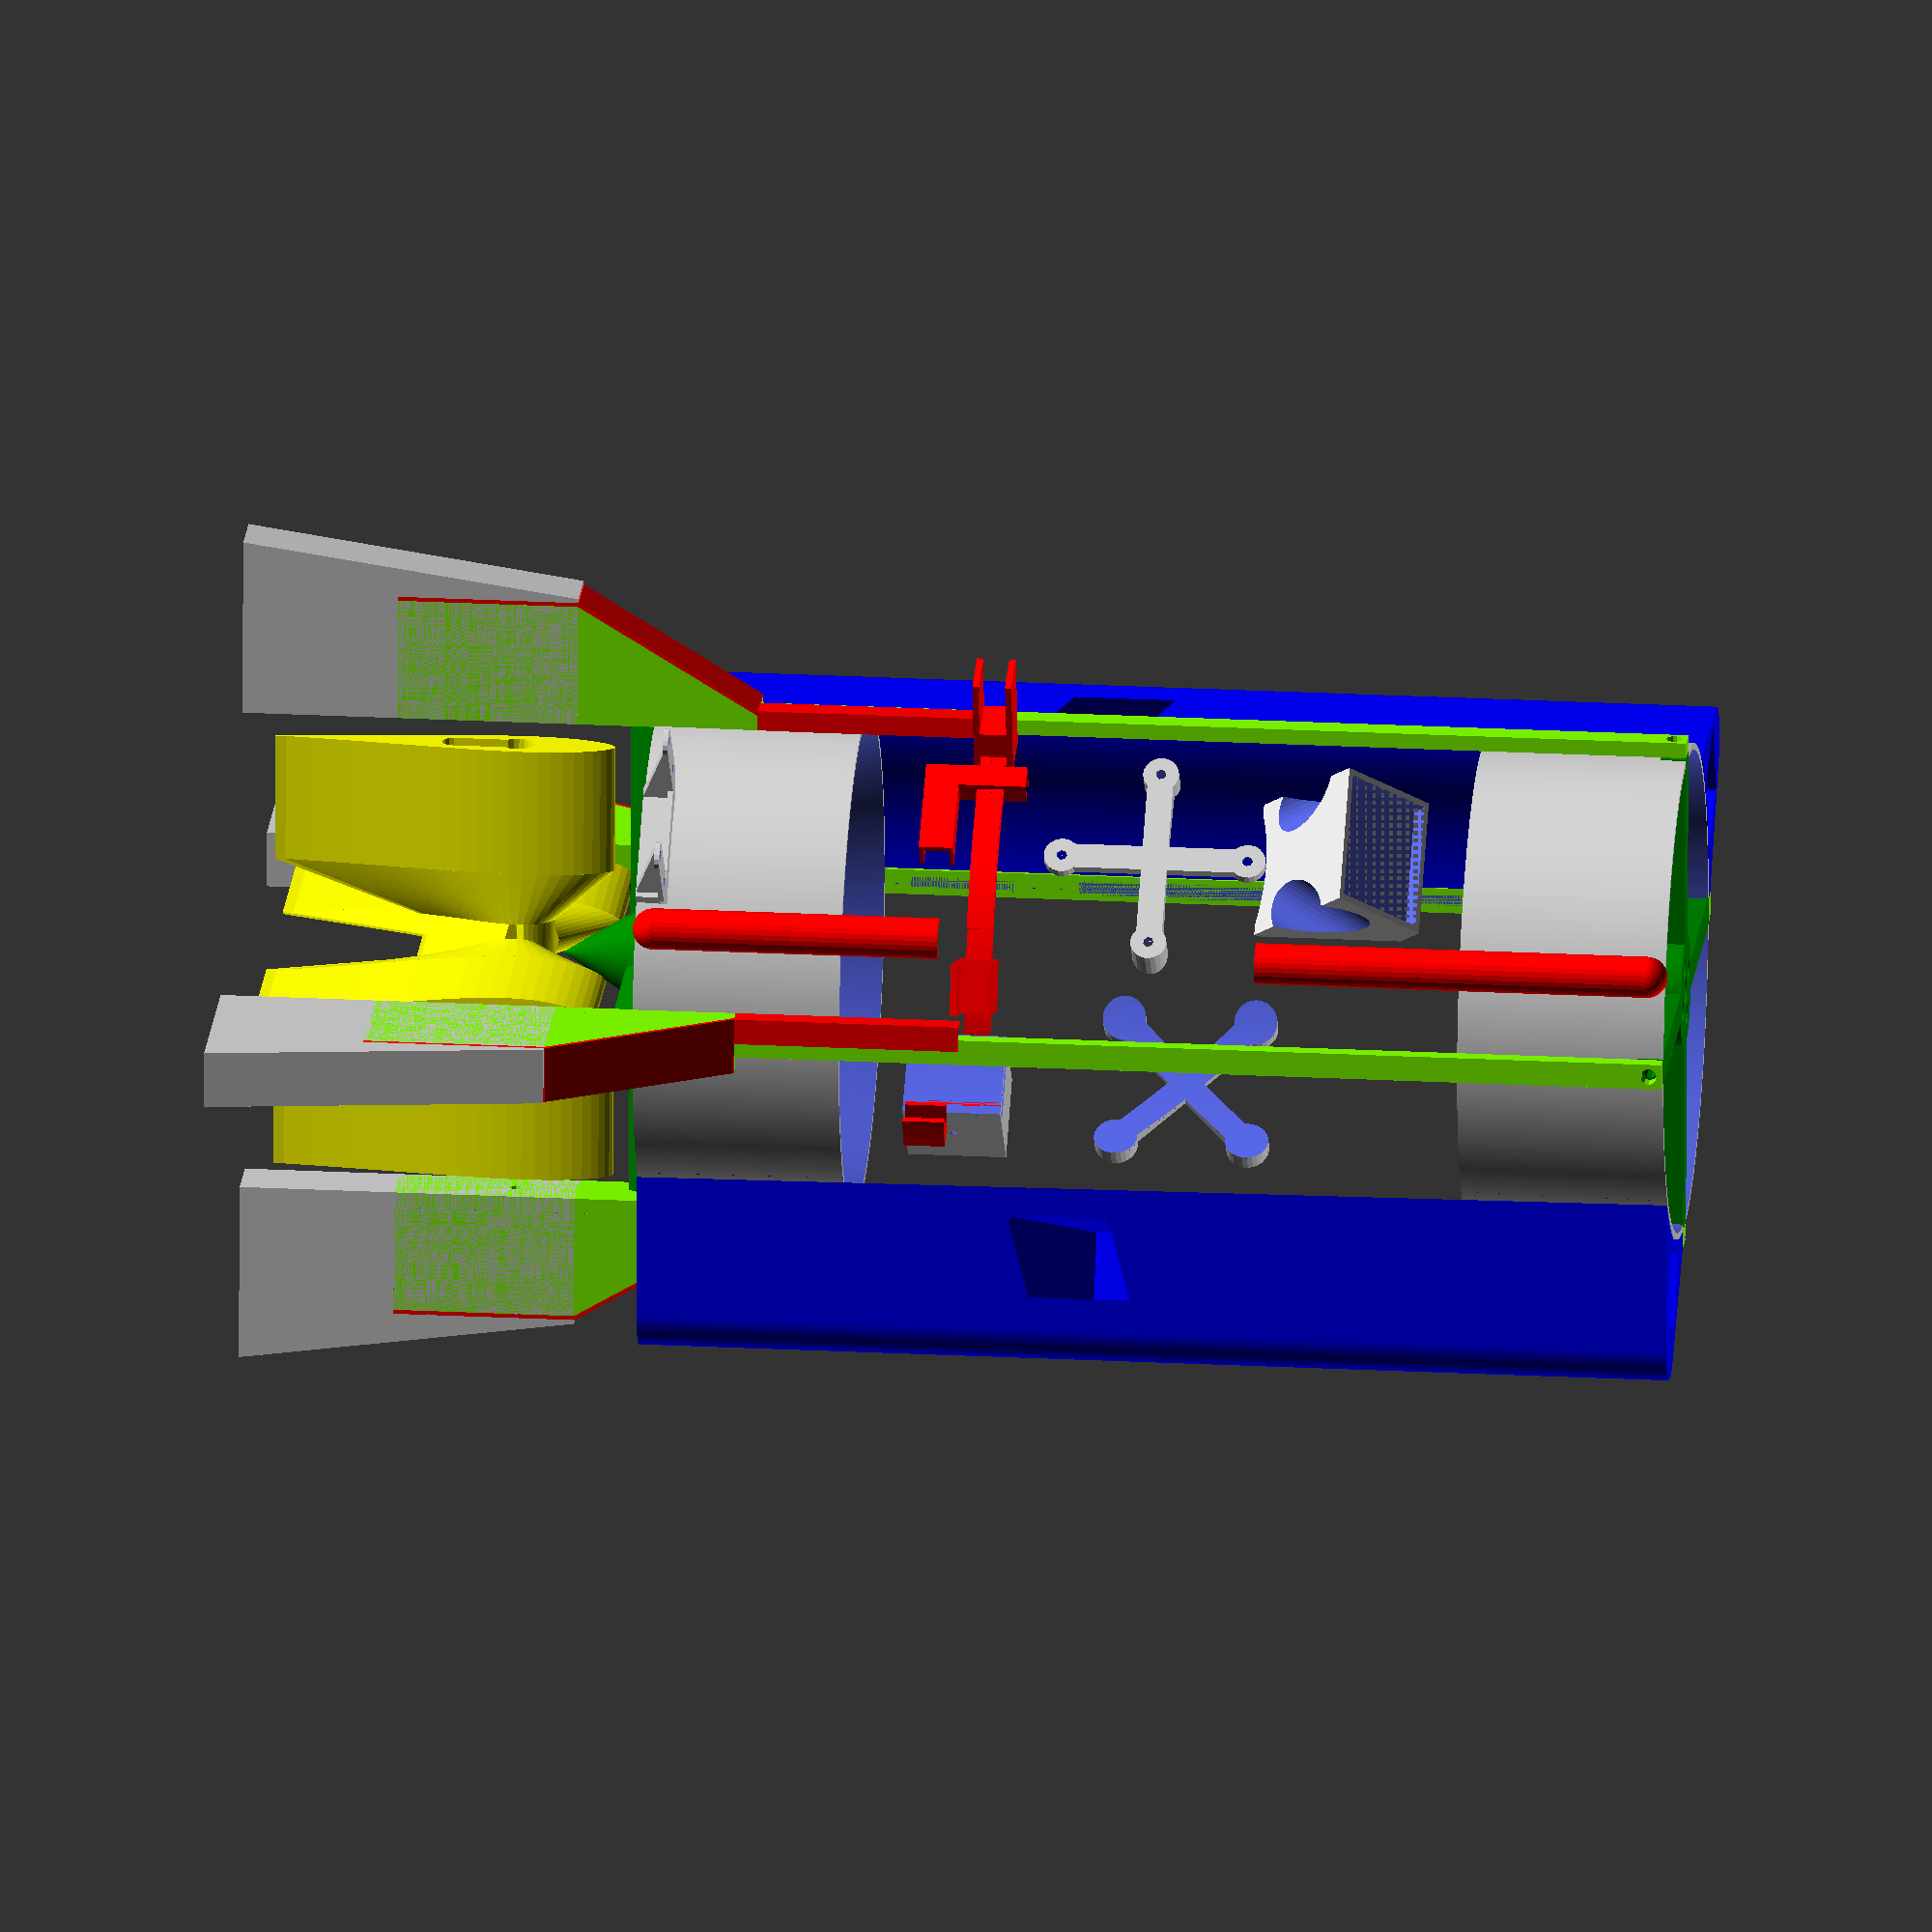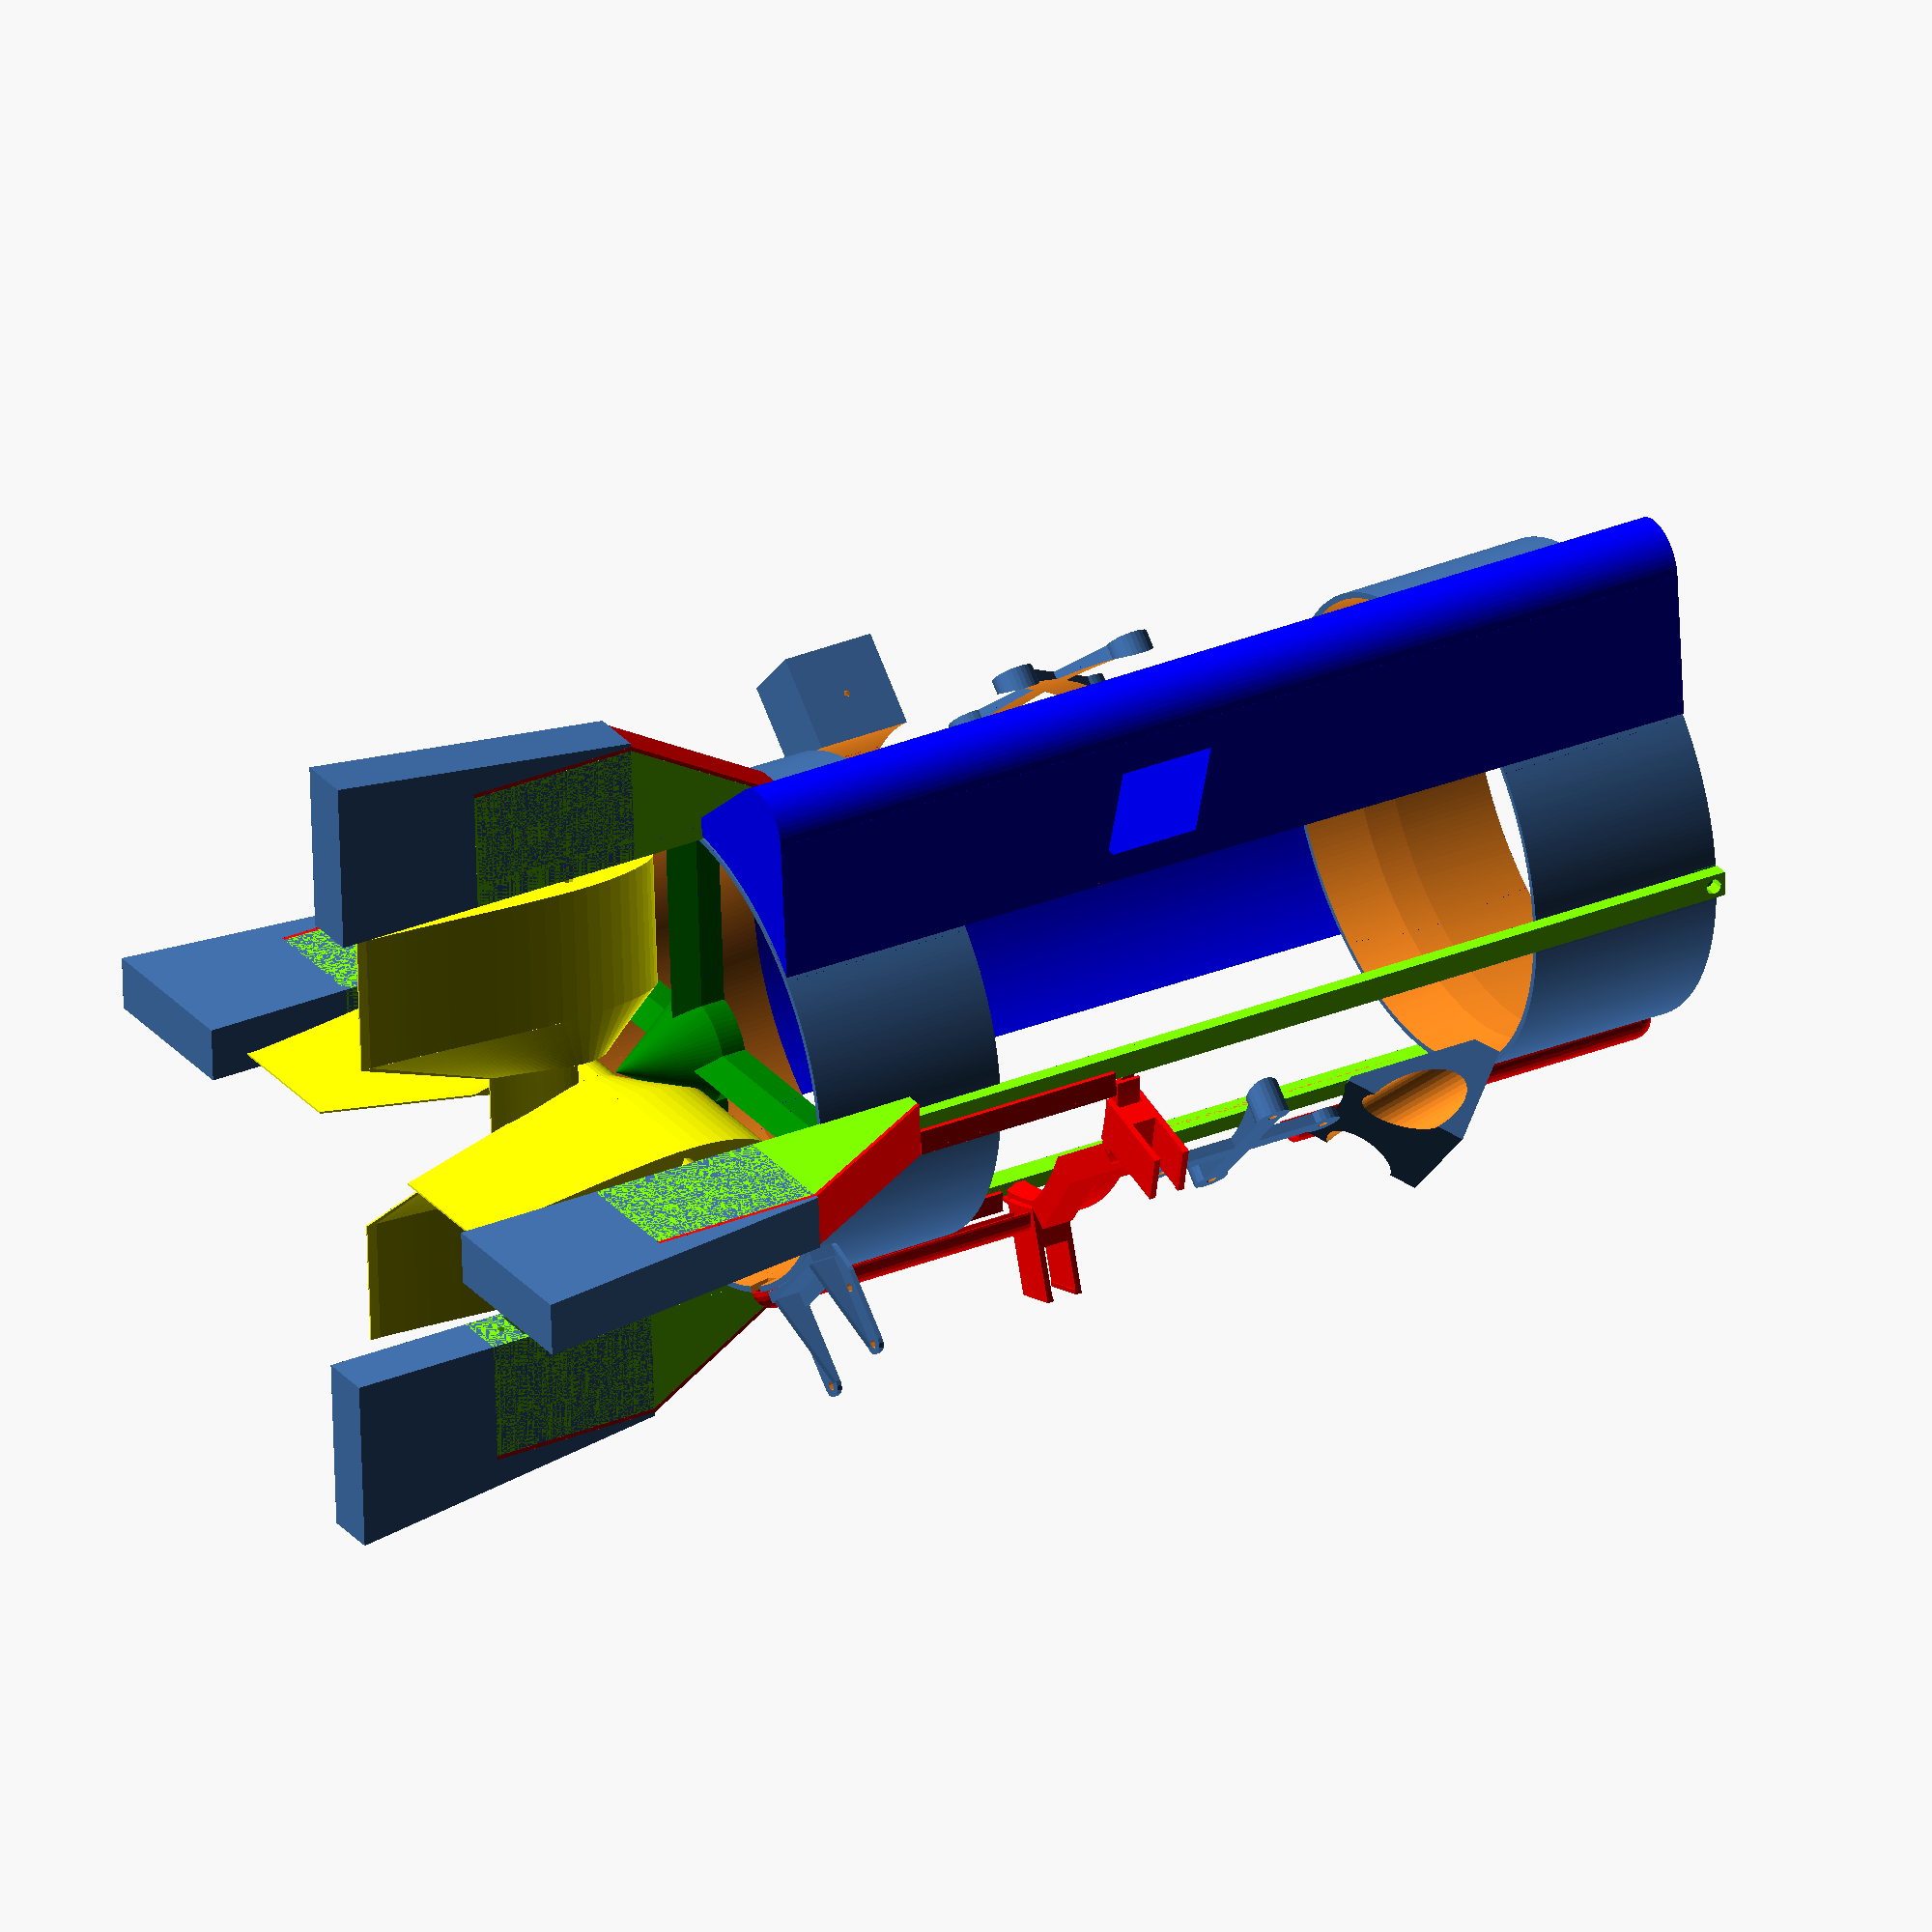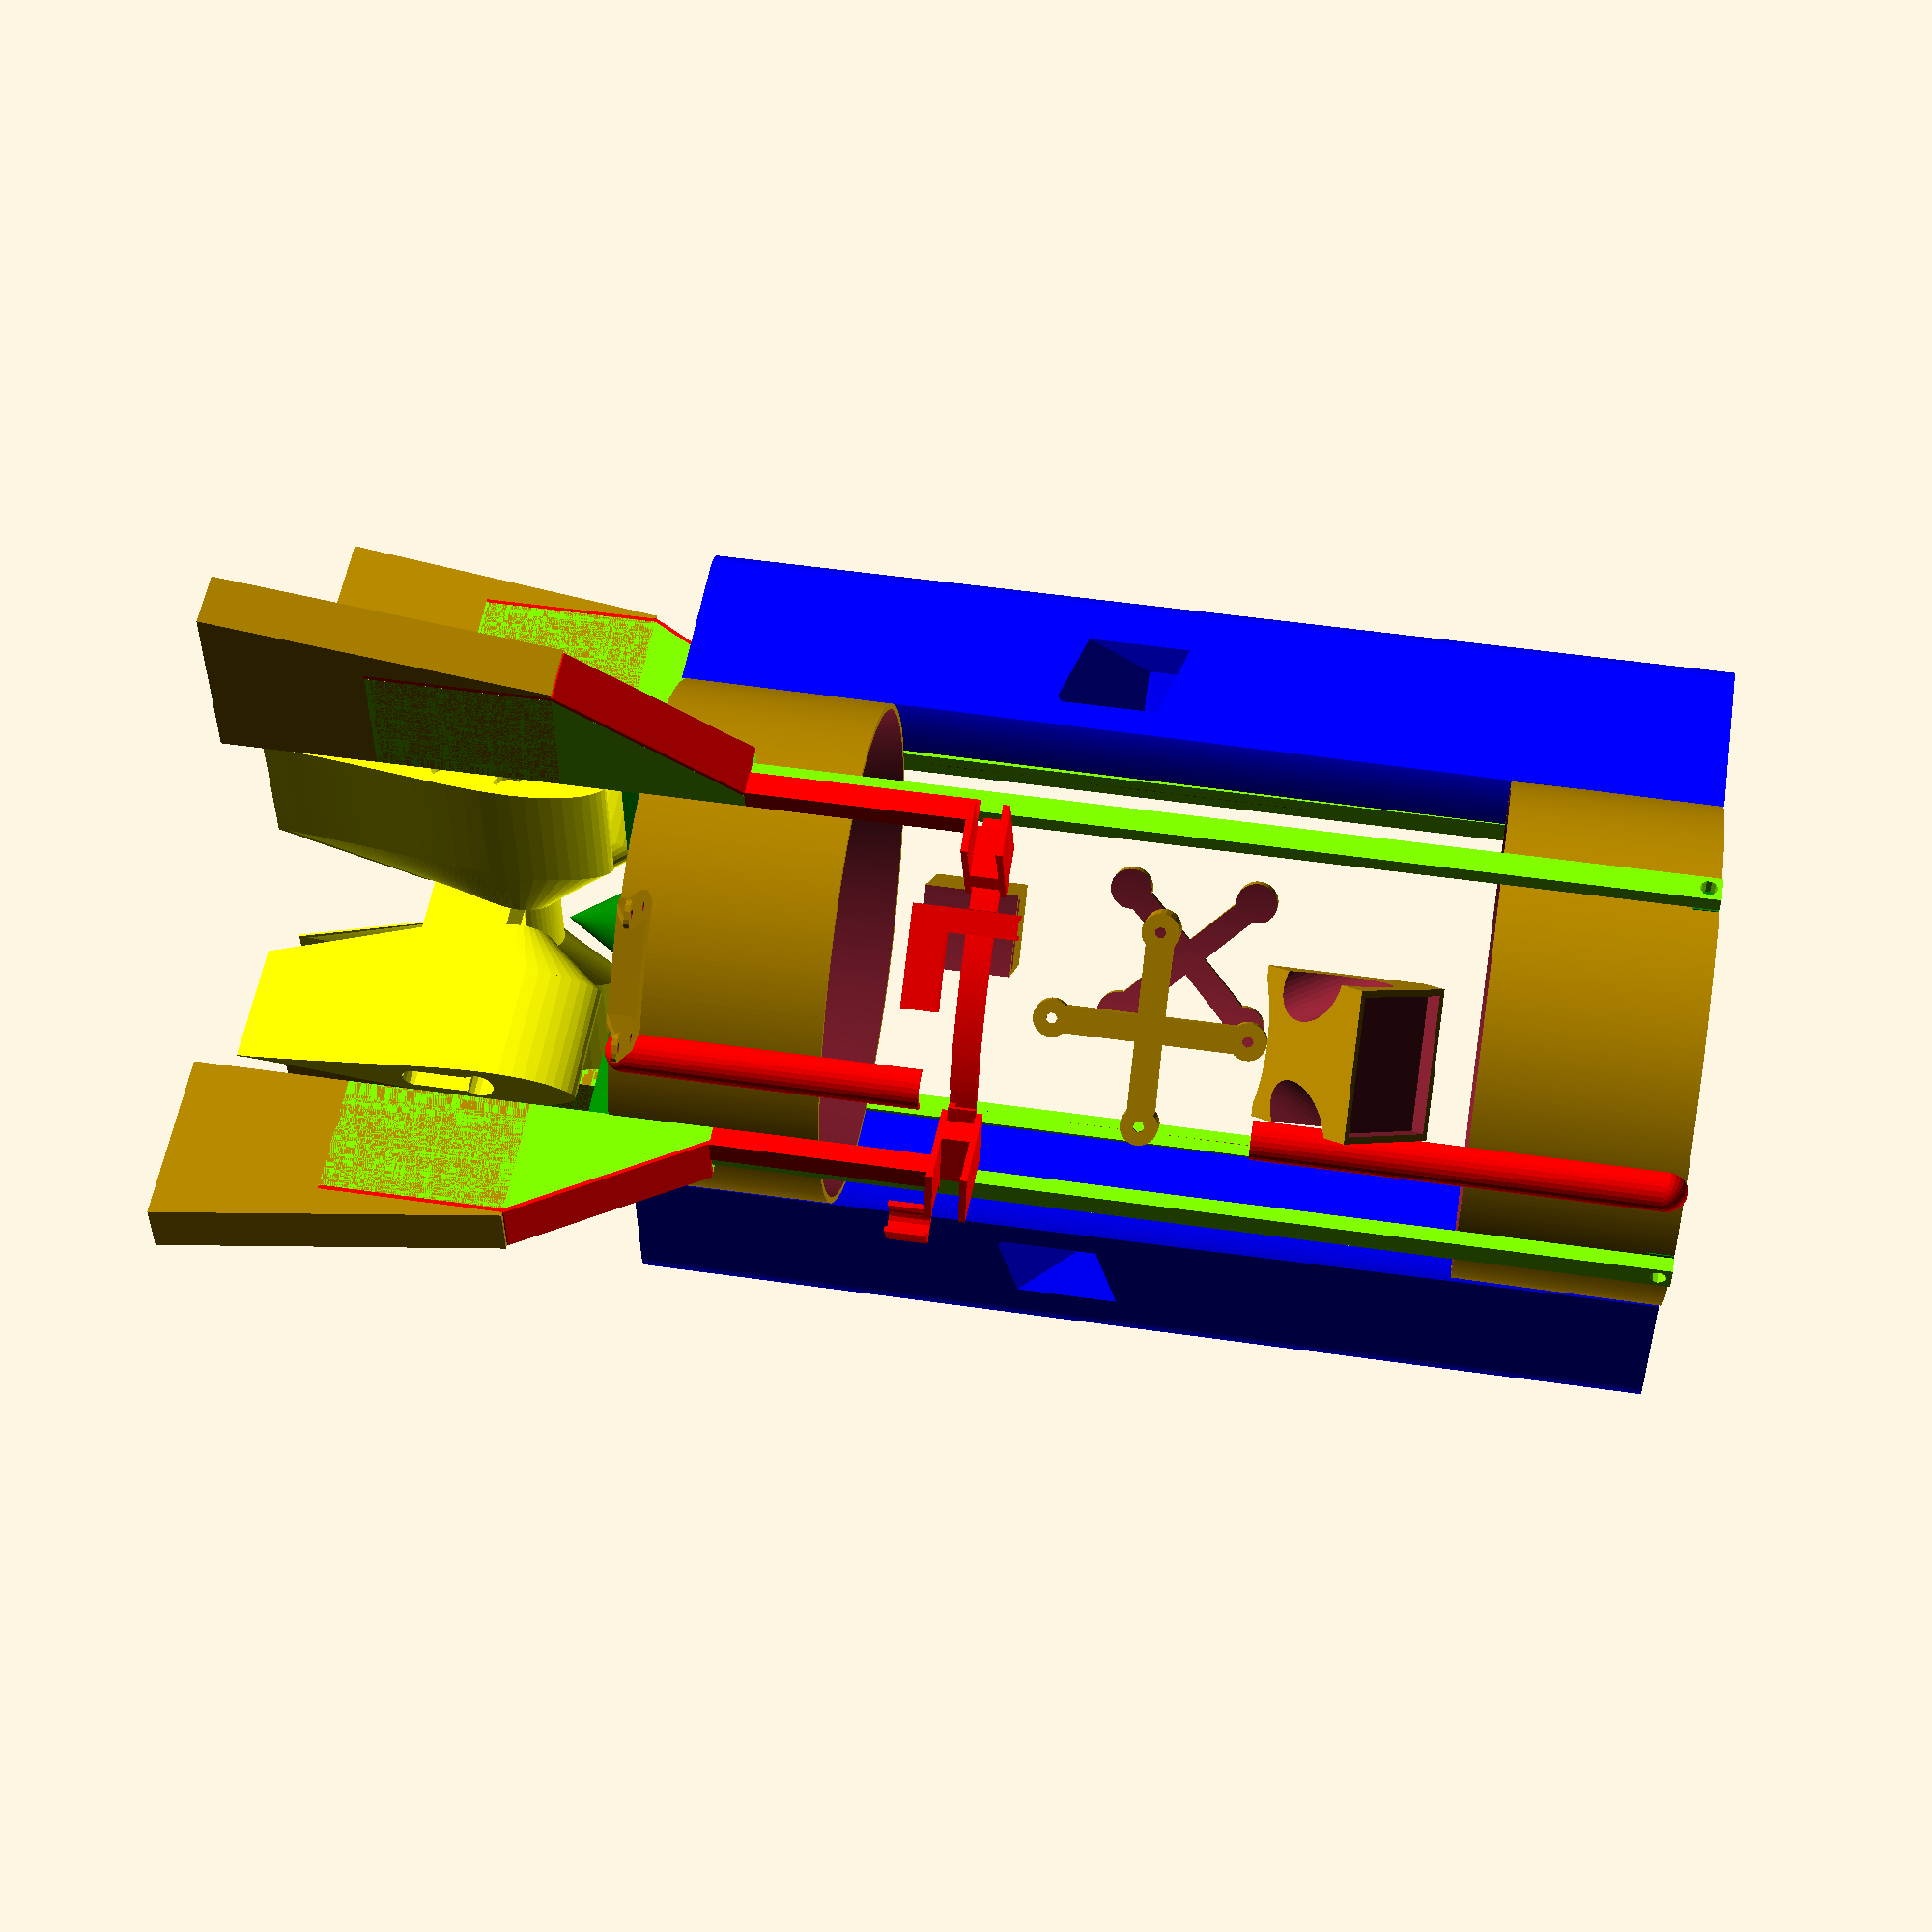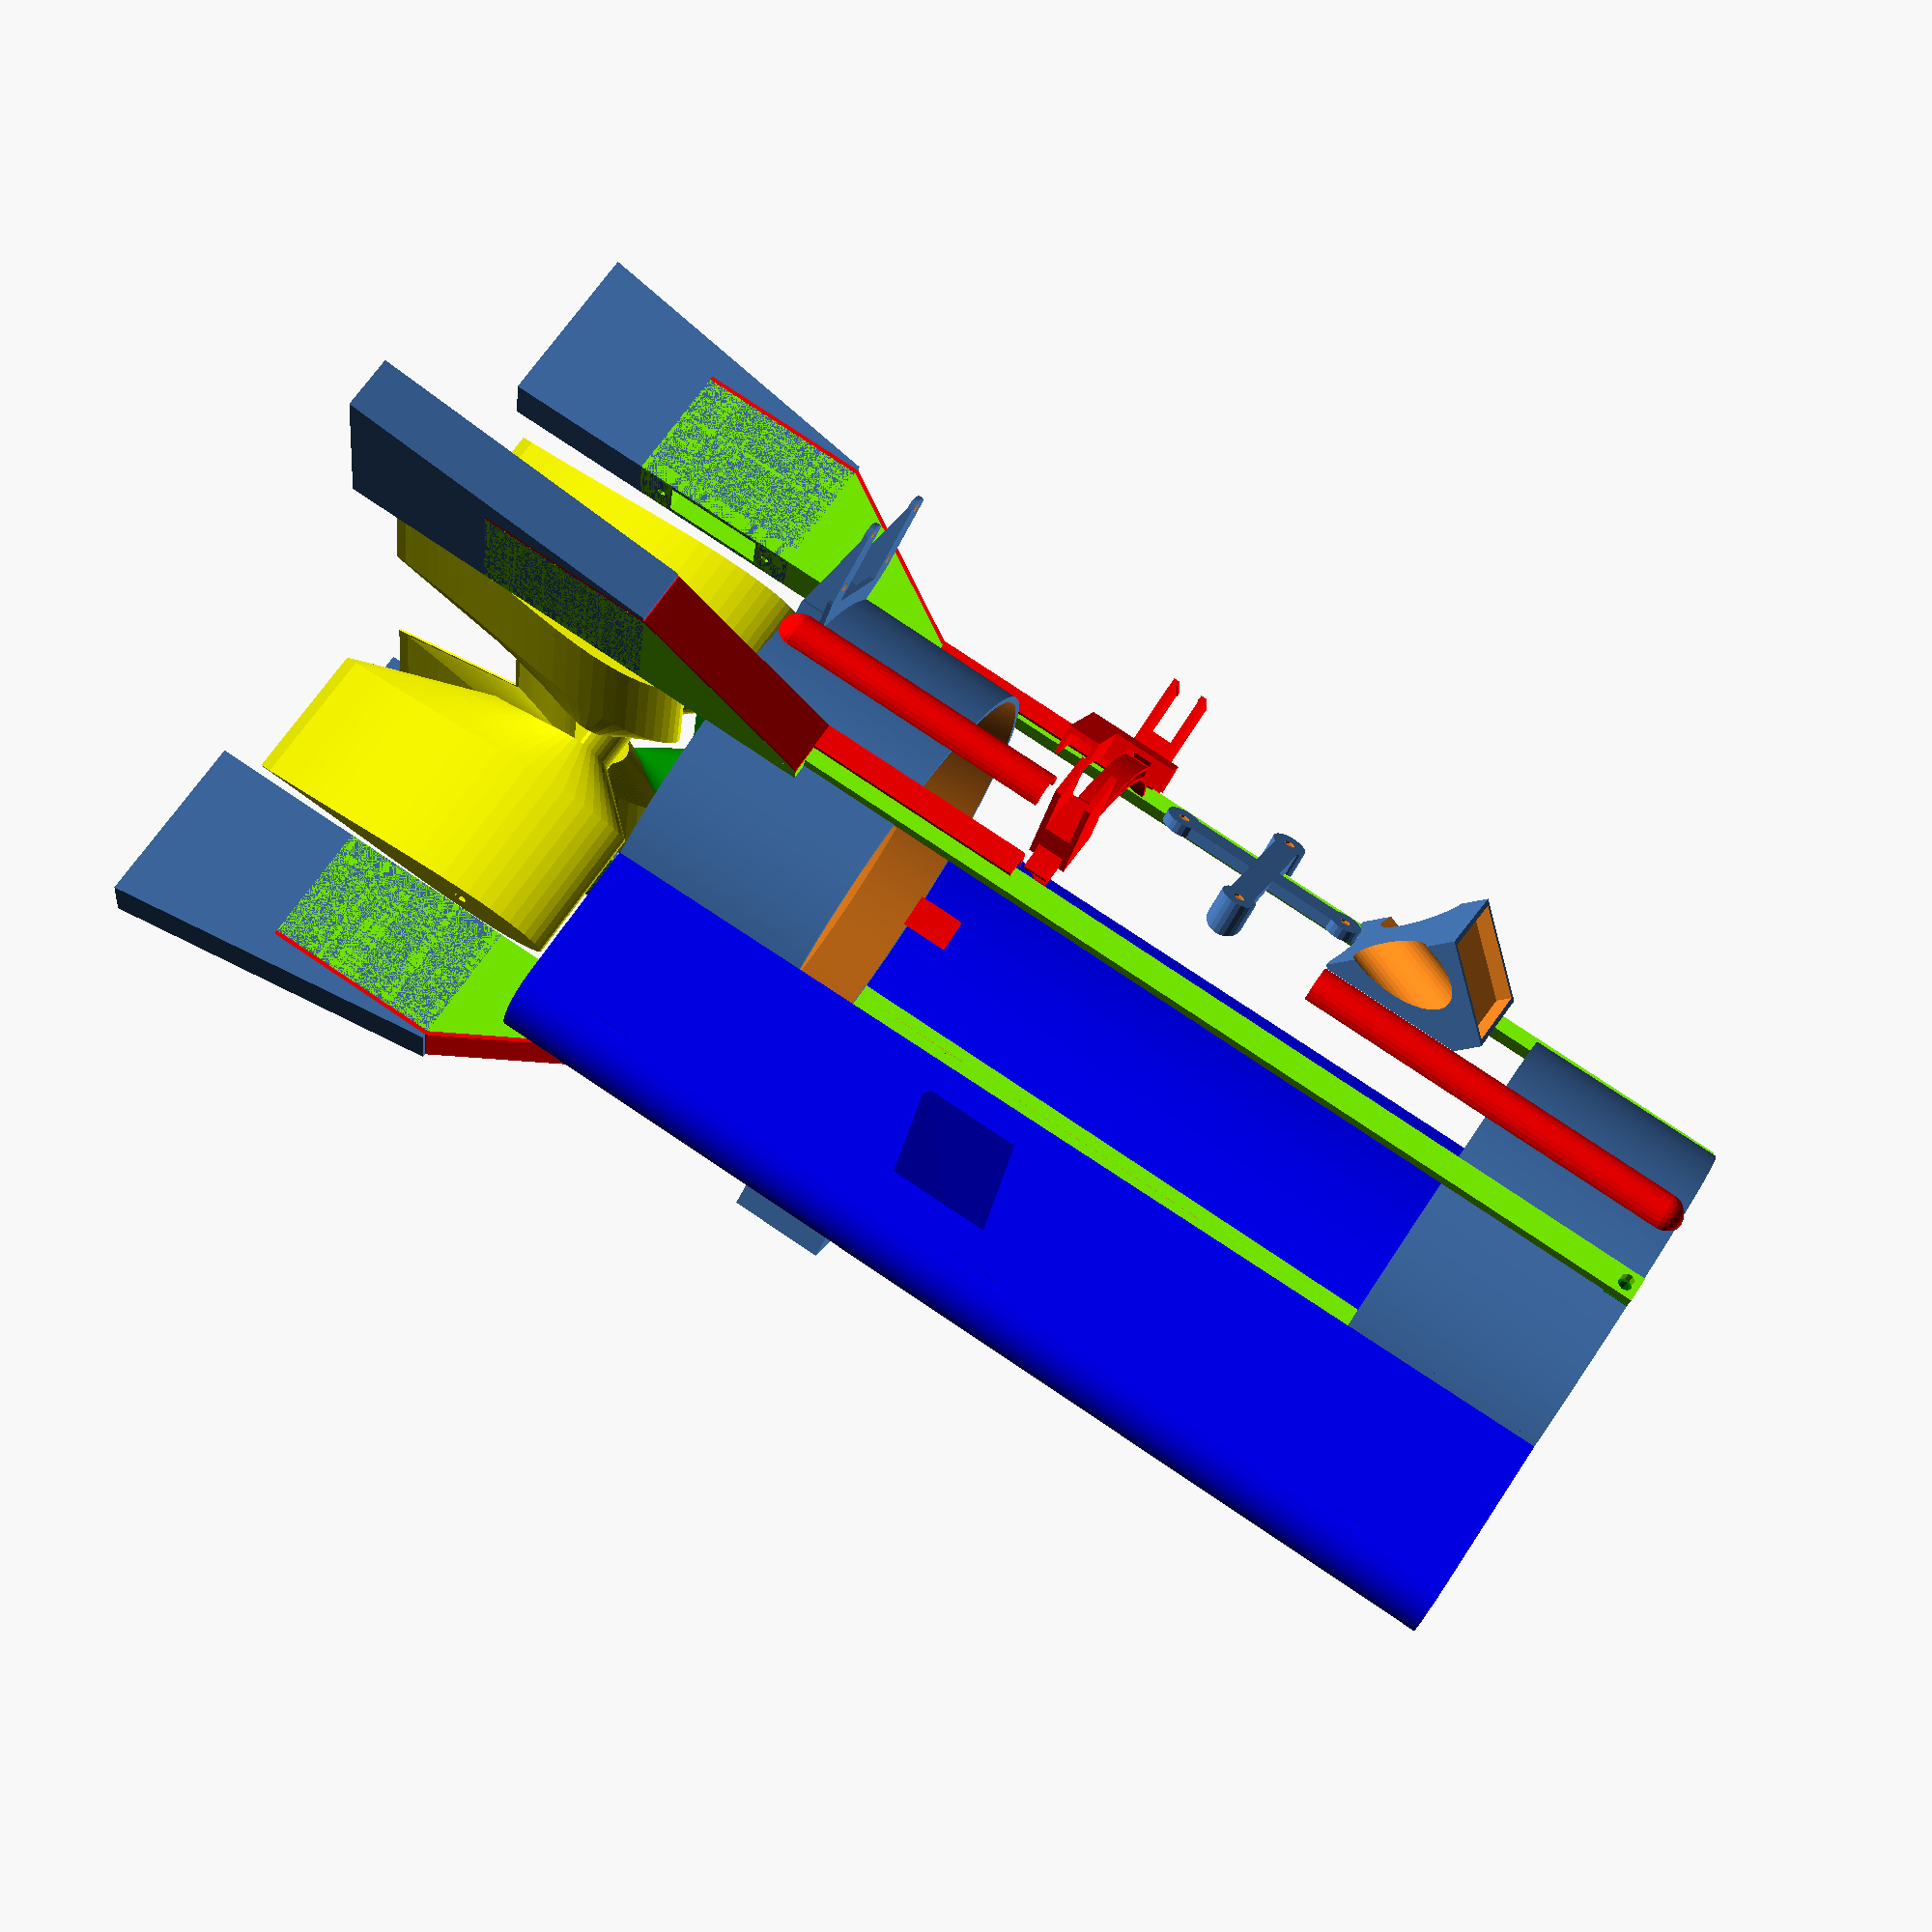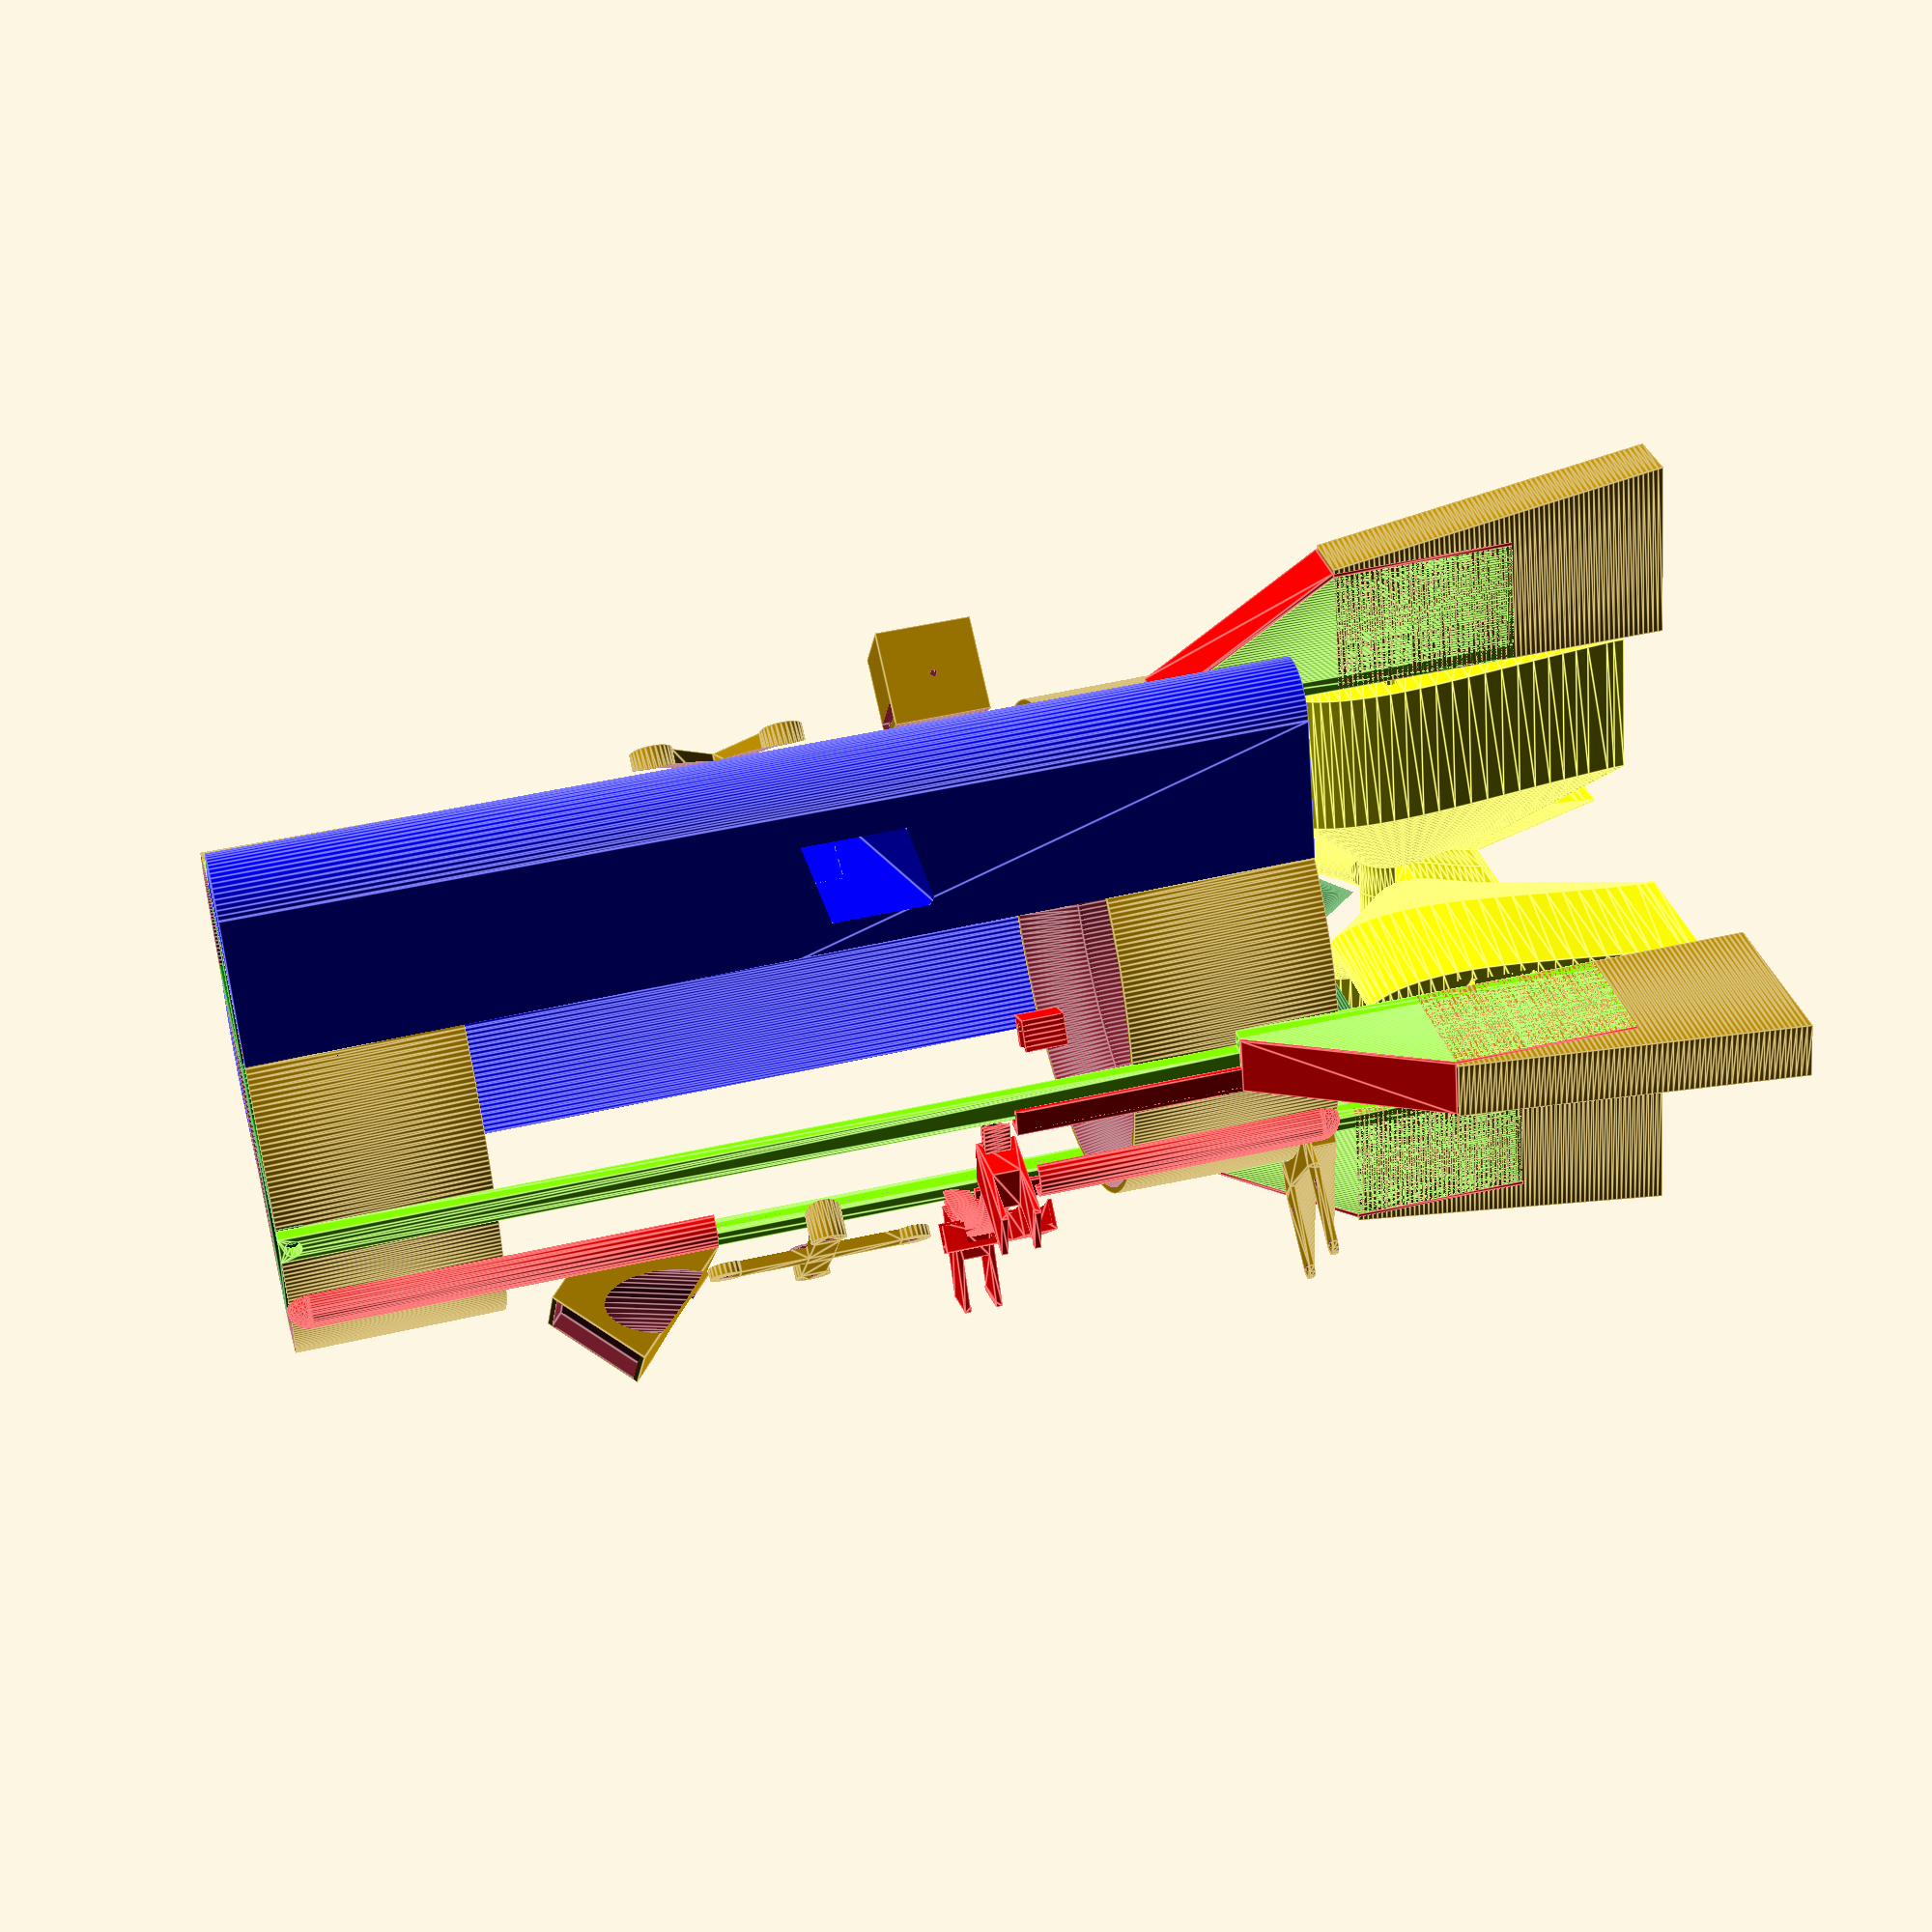
<openscad>
//////////////////////////////////
///    SN1, frame version 2    ///
///   Author: Maxim Buzdalov   ///
///    For "Wow, That Flies"   ///
/// License: WTF Public License //
//////////////////////////////////

// This is a coax copter with an X arrangement of flaps.
// Apart from the details presented in this file,
// an important structural part is a piece of a coke bottle
// which forms what is called the "outer frame".
// The cylindrical propeller containments are designed to be
// tightly inserted in this bottle piece,
// the legs are attached (and glued) to the outside,
// and many non-structural parts are simply glued to this "outer frame".

// Depending on your needs, you may need to adjust some things.
// Apart from the general lengths and other sides of the vehicle,
// one of the frequent adjustment themes are the gaps designed for
// one detail to be inserted in another. 
// Many such points, with comments, are marked with the #adjust tag.

//////////////////////////////////
/// Rendering settings
//////////////////////////////////

// Minimum angle
$fa = 1;

//////////////////////////////////
/// General geometry
//////////////////////////////////

// Negligible but positive thickness
// Used mainly to offset what is subtracted
eps = 0.01;
eps2 = 2 * eps; // 2 * eps is very frequently used, this saves some space

// A pair of arrays to create cross-aligned series of structures.
DX = [1, 0, -1, 0];
DY = [0, 1, 0, -1];

//////////////////////////////////
/// Common bolt sizes
//////////////////////////////////
m2Tight = 0.95;
m2Free = 1.05;
m3Tight = 1.3;
m3Free = 1.6;

//////////////////////////////////
/// Global design variables
///
/// Many of this can be changed,
/// and the details will change
/// appropriately. 
//////////////////////////////////

// Maximum actuation angle of a flap
maxActuationAngle = 20;

// The distance between the top and the bottom cylinder faces
VH = 200; 

// The distance between the bottom of the leg and the bottom face
lowPoint = 50; 

// Thickness of each leg
legThick = 3;

// Width of (the longer part of) each leg
legW = 5;

// Thickness of the piece of plastic that covers the leg cavity
legCoverThick = 0.8;

// The height of the landing leg end below the lowPoint and the shock absorber
landingLegEndHeight = 30;

// The Z coordinate of flap rotation axes, where servo holes are
servoHoleH = -lowPoint + legThick + 20;

// By how much to enlarge the leg base
// to protect servos and improve landing
servoProtectionH = 21;

// By how much should wide parts of the legs extend beyond the bottom face
strengthOffset = 20;

// Thickness of each thrust puck
puckThick = 5;

// The radius of the duct part where the propeller should freely fit
propellerR = 45;

// By how much to extend thrust puck outside of the duct
// to account for nonzero shell thickness etc.
puckOutdent = 0.1;

// The total height of each duct
ductTotalHeight = 40;

// The offset of the lowest end of the thinnest part
// (that encloses the propeller)
ductThinnestBegin = 12;

// The offset of the highest end of the thinnest part
ductThinnestEnd = 19;

// The minimum thickness of each duct (both at the top and at the bottom)
ductMinimumThick = 1.2;

// The size of the wire cutout
ductWireCutoutSize = 4;

// Actual cutout angles used
topWireCutoutAngle = -22;
botWireCutoutAngle = +25;

// The defining radii of the overall shape
// This heavily depends on the shape of the outer frame,
// which in my case was made from a coke bottle.
// Definitely #adjust to your conditions.
RTop = 48;
RBot = 49;
R = (RTop + RBot) / 2;

// Central servo wire height, also a reference to many other wire covers
centralServoWireH = VH / 2 - 35.5;

// Thickness of the flaps.
flapThick = 1.5;

// The location for flap mounting points at the servo end
servoMountR = RBot - 10.5;

// The location for flap mounting points opposite to the servo
antiServoMountR = RBot - 3.8;

//////////////////////////////////
/// Thrust puck shape definitions
//////////////////////////////////

// The shape of the motor mounting cross.
// Used for both the actual cross
// and for subtracting it from the duct.
//
// @param r the radius of the outer circle
// @param off the offset to control gaps
module puckCrossShape(r, off) {
    for (a = [0, 90])
        linear_extrude(puckThick + off, convexity = 2)
        rotate([0, 0, a]) {
            // 5, 6 and 0.8 are hardcoded here
            // as they are not used elsewhere;
            // 0.8 should be less than ductMinimumThick though
            square([2 * (r + puckOutdent + off), 5 + 2 * off],
                   center = true);
            square([2 * (r - 0.8 + off), 6 + 2 * off],
                   center = true);
        }
}

// The motor mounting structure, or "thrust puck".
//
// @param r the radius of the outer circle
// @param holeRot the angle at which to introduce cutout
//        for motor wires
module puck(r, holeRot) {
    difference() {
        union() {
            // cross
            puckCrossShape(r, 0);
            // cylinder where the motor resides
            cylinder(h = puckThick, r = 11);
        }
        // the central hole for motor's axis
        translate([0, 0, -eps])
            cylinder(h = puckThick + eps2, r = 2.6);
        // holes for bolts
        for (a = [0:3])
            // they are rotated such that
            // the motor wires go to the cutout in the duct
            // using the shortest way.
            rotate([0, 0, holeRot + 45 + 90 * a])
            translate([6, 0, -eps]) {
                // the main M2 bolt hole
                cylinder(h = puckThick + eps2, r = m2Free);
                // the bolt head hole
                // both 3s are the bolt head height,
                // 2 is bold head radius;
                // please #adjust if needed
                translate([0, 0, 3])
                    cylinder(h = puckThick - 3 + eps2, r = 2);
            }
        // side M3 holes, tight to thread in
        for (a = [0:3])
            rotate([0, 0, 90 * a])
            translate([r + puckOutdent + eps, 0, puckThick / 2])
            rotate([0, -90, 0])
            // 9 is hardcoded to exceed bolt height, but not much;
            // please #adjust if needed
            cylinder(h = 9, r = m3Tight);
    }
}

// The aerodynamic addon to the bottom motor mount.
//
// @param r the radius of the outer circle
// @param holeRot the angle at which to introduce cutout
//        for motor wires
module puckAddon(r, holeRot) {
    difference() {
        union() {
            // TODO: this is adapted from puckCrossShape
            for (a = [0, 90])
                rotate([0, 0, a])
                linear_extrude(puckThick, convexity = 2, scale = [1, 0])
                square([2 * (r - 0.8), 6], center = true);
            cylinder(h = 18, r1 = 11, r2 = 0);
        }
    }
}

// The duct, which reshapes the shell to enclose the propeller nicely
//
// @param extOuterR the radius of the outer part of the duct,
//                  which is closer to an end of the craft
// @param intOuterR the radius of the inner part of the duct,
//                  which is closer to the center of the craft
// @param holeRot the angle at which to introduce cutout
//        for motor wires
module duct(extOuterR, intOuterR, holeRot) {
    difference() {
        // the exterior cylinder
        cylinder(h = ductTotalHeight, r1 = intOuterR, r2 = extOuterR);
        // the lower/inner part of the duct internals
        translate([0, 0, -eps])
            cylinder(h = ductThinnestBegin + eps2,
                     r1 = intOuterR - ductMinimumThick,
                     r2 = propellerR);
        // the middle part of the duct internals
        translate([0, 0, ductThinnestBegin - eps])
            cylinder(h = ductThinnestEnd - ductThinnestBegin + eps2,
                     r = propellerR);
        // the upper/outer part of the duct internals
        translate([0, 0, ductThinnestEnd - eps])
            cylinder(h = ductTotalHeight - ductThinnestEnd + eps2,
                     r1 = propellerR,
                     r2 = extOuterR - ductMinimumThick);
        // the motor wire cutout
        rotate([0, 0, holeRot])
            translate([extOuterR - ductWireCutoutSize / 2,
                      -ductWireCutoutSize / 2,
                      ductTotalHeight - ductWireCutoutSize])
            cube([ductWireCutoutSize,
                  ductWireCutoutSize,
                  ductWireCutoutSize + eps]);
        // the holes to fit the thrust puck
        // the gap 0.01 here is very small,
        // but it still worked;
        // please #adjust if needed
        translate([0, 0, ductTotalHeight - puckThick])
            puckCrossShape(extOuterR, 0.01);
    }
}

//////////////////////////////////
/// Leg-related definitions
//////////////////////////////////

// The long flat base of each leg (actually 2D)
module legBase() {
    difference() {
        union() {
            // main trunk
            translate([-legW / 2, -lowPoint]) 
                square([legW, lowPoint + VH]);
            // bottom part should be thicker
            translate([-legW / 2 - legThick, -lowPoint]) 
                square([legW + 2 * legThick, lowPoint + strengthOffset]);
        }
        // holes to attach to thrust pucks
        for (dy = [puckThick / 2, VH - puckThick / 2])
            translate([0, dy])
            circle(r = m3Free);
    }
}

// The additional structures at the bottom of every leg
module legLowerStrengthener() {
    wallThick = 1.2;
    // trapezoidal sides
    for (dx = [-legW / 2 - legThick, legW / 2 + legThick - wallThick])
        translate([dx, -lowPoint, legThick - eps])
        linear_extrude(servoProtectionH, scale = [1, 0.5])
        square([wallThick, lowPoint + strengthOffset]);
    // the very bottom part, to which the landing leg ends attach
    translate([-legW / 2 - legThick, -lowPoint, legThick - eps])
        cube([legW + 2 * legThick, wallThick, servoProtectionH]);
}

// The monolithic version of the above for subtracting
module legLowerStrengthener2() {
    wallThick = 1.2;
    // trapezoidal sides
    translate([-legW / 2 - legThick, -lowPoint + wallThick, legThick - eps])
        linear_extrude(servoProtectionH, scale = [1, 0.5])
        square([legW + 2 * legThick, lowPoint + strengthOffset]);
    // the very bottom part, to which the landing leg ends attach
    translate([-legW / 2 - legThick, -lowPoint, legThick - eps])
        cube([legW + 2 * legThick, wallThick, servoProtectionH]);
}

// The system of holes where servos are inserted (2D).
//
// This is aligned such that the rotational axis is at servoHoleH.
// If servos other than EMAX ES9052MD are used,
// please #adjust.
module servoMountMinus() {
    translate([-4.2, -lowPoint + legThick + 4.5]) 
        square([8.4, 20]);
    translate([0, -lowPoint + legThick + 2])
        circle(0.9);
    translate([0, -lowPoint + legThick + 27])
        circle(0.9);
}

// The hole(s) that should be in the legs opposite the servos (2D).
module antiServoMountMinus() {
    translate([0, servoHoleH])
        circle(1);
}

// The forward leg, which is without a servo. There are two.
module forwardLeg() {
    linear_extrude(legThick, convexity = 2) {
        difference() {
            legBase();
            antiServoMountMinus();
        }
    }
    legLowerStrengthener();
}

// The backward leg, to which a servo is mounted. There are two.
module backwardLeg() {
    linear_extrude(legThick, convexity = 3) {
        difference() {
            legBase();
            servoMountMinus();
        }
    }
    legLowerStrengthener();
}

// The piece of plastic that covers the cavity of (the landing part of) the leg.
module legCover() {
    theSize = lowPoint + strengthOffset;
    angle = atan(servoProtectionH / theSize);

    linear_extrude(legW + 2 * legThick) polygon([
        [0, servoProtectionH],
        [theSize / 2, servoProtectionH],
        [theSize, 0],
        [theSize, legCoverThick / cos(angle)],
        [theSize / 2 + sin(angle) * legCoverThick, servoProtectionH + legCoverThick],
        [0, servoProtectionH + legCoverThick]
    ]);
}

// This sits at the landing end of each leg,
// with some shock absorber recommended at the ground-touching surface.
// (In this particular build, this is a 35x10x7 piece of foamed polyethylene).
module landingLegEnd() {
    baseLength = legThick + servoProtectionH + legCoverThick;
    innerWidth = legW + 2 * legThick;
    outerOutdent = 10;
    heightOffset = landingLegEndHeight + (lowPoint + strengthOffset) / 2;
    
    difference() {
        translate([-innerWidth / 2, 0, 0])
            linear_extrude(heightOffset, scale = [1, (baseLength + 0.8) / (baseLength + outerOutdent)], convexity = 2)
            square([innerWidth, baseLength + outerOutdent]);
        translate([-innerWidth / 2 - eps, -eps, landingLegEndHeight])
            cube([innerWidth + eps2, baseLength + eps, heightOffset]);
    }
}

//////////////////////////////////
/// Flaps
//////////////////////////////////

foilMin = -19;
foilMax = 47;

module foilHalf() {
    minThick = 0.2 / (foilMax - foilMin);
    translate([foilMin, 0])
    scale([foilMax - foilMin, foilMax - foilMin])
    polygon([
       [1, 0],
       [1.00000, max(minThick, 0.00000)], [0.99640, max(minThick, 0.00022)], 
       [0.98598, max(minThick, 0.00115)], [0.96948, max(minThick, 0.00290)], 
       [0.94737, max(minThick, 0.00514)], [0.91970, max(minThick, 0.00771)],
       [0.88673, 0.01081], [0.84899, 0.01458], 
       [0.80708, 0.01904], [0.76168, 0.02416], 
       [0.71346, 0.02985], [0.66316, 0.03596],
       [0.61148, 0.04231], [0.55912, 0.04866], 
       [0.50675, 0.05477], [0.45499, 0.06036], 
       [0.40442, 0.06516], [0.35555, 0.06889],
       [0.30884, 0.07127], [0.26456, 0.07202], 
       [0.22289, 0.07110], [0.18408, 0.06858], 
       [0.14839, 0.06450], [0.11605, 0.05896],
       [0.08721, 0.05212], [0.06206, 0.04427], 
       [0.04085, 0.03567], [0.02379, 0.02657], 
       [0.01106, 0.01729], [0.00290, 0.00819],
       [0.00000, 0.00000]
    ]);
}

module flapSideShape(innerCutAngle, minOffset) {
    // closer than that, we need to cut the airfoils
    minAbsZ = foilMax * tan(maxActuationAngle);
    // this is where we stop cutting them
    inScale = 0.4;
    
    translate([0, 0, -antiServoMountR + minOffset])
        linear_extrude(antiServoMountR - minOffset - minAbsZ, convexity = 2) {
            foilHalf();
            scale([+1, -1]) foilHalf();
        }
    
    translate([0, 0, -minAbsZ])
        linear_extrude(minAbsZ * (1 - inScale), scale = [inScale, 1], convexity = 2) {
            foilHalf();
            scale([+1, -1]) foilHalf();
        }
    
    translate([0, 0, -minAbsZ * inScale])
        linear_extrude(minAbsZ * inScale, convexity = 2)
        intersection() {
            scale([inScale, 1]) {
                foilHalf();
                scale([+1, -1]) foilHalf();
            }
            rotate([0, 0, innerCutAngle])
            polygon([
                [0, 0],
                [foilMax, foilMax * tan(90 - maxActuationAngle)],
                [foilMax, -foilMax * tan(90 - maxActuationAngle)]
            ]);
        }
        
}

module flapCommon(innerCutAngle) {
    difference() {
        rotate([-90, 0, 0])
        rotate([0, 90, 0]) {
            flapSideShape(innerCutAngle, 0);
            scale([+1, +1, -1]) flapSideShape(innerCutAngle, 3);
        }
        translate([antiServoMountR - 2.2, 0, 0])
        rotate([0, -90, 0]) {
            // cut for the axis
            translate([0, 0, -eps])
                cylinder(r = 3.1, h = 6);
            // cut for the hand, rect part
            translate([-2.2, -12.5, -eps])
                cube([4.4, 12.5, 4.2]);
            // cut for the hand, round part
            translate([0, -12.5, -eps])
                cylinder(r = 2.2, h = 4.2);
        }
        // hole from the opposite side
        translate([-antiServoMountR - eps, 0, 0])
            rotate([0, 90, 0])
            cylinder(r = 1.3, h = 4);
    }
}

module negFlap() {
    flapCommon(0);
}

module posFlap() {
    flapCommon(180);
}

module posFlapServoHalf() {
    difference() {
        intersection() {
            posFlap();
            translate([0, -100, -100]) cube([100, 200, 200]);
        }
        translate([-eps, 1.95, -1.55]) cube([2, 3.1, 3.1]);
    }
}

module posFlapAntiHalf() {
    intersection() {
        posFlap();
        translate([-100, -100, -100]) cube([100, 200, 200]);
    }
    translate([-eps, 2, -1.5]) cube([2, 3, 3]);
}

module negFlapServoHalf() {
    difference() {
        intersection() {
            negFlap();
            translate([0, -100, -100]) cube([100, 200, 200]);
        }
        translate([-eps, -6.05, -1.55]) cube([2, 3.1, 3.1]);
    }
}

module negFlapAntiHalf() {
    intersection() {
        negFlap();
        translate([-100, -100, -100]) cube([100, 200, 200]);
    }
    translate([-eps, -6, -1.5]) cube([2, 3, 3]);
}

//////////////////////////////////
/// Electronic mounts
//////////////////////////////////

// The structure glued to the shell,
// to which the AIO flight controller is mounted using hidden nuts.
// This is designed for a diamond-shaped FC with 25.5 mm mounting pattern,
// otherwise #adjust.
module aioMount() {
    // the vertical/horizontal distance to the center of a mountpoint
    dist = 25.5 / sqrt(2);
    // the half-width of each arm
    w = 2.5;
    th = 10;
    
    difference() {
        linear_extrude(th, convexity = 3) {
            // the cross
            square([2 * dist, 2 * w], center = true);
            square([2 * w, 2 * dist], center = true);
            // the enclosures for nuts
            for (i = [0:3])
                translate([DX[i] * dist, DY[i] * dist, 0])
                circle(r = w + 1);
        }

        for (i = [0:3])
            translate([DX[i] * dist, DY[i] * dist, -eps]) {
                // the hole for FC's mounting bolts
                cylinder(h = th + eps2, r = m2Free);
                // the hole for hidden glued-in nuts
                translate([0, 0, 0.4 + eps])
                    cylinder(h = th + eps2, r = 2.4, $fa = 60);
            }

        // the placeholder for the shell to form the part
        // that is glued to the shell
        translate([-dist - w - 1 - eps, 0, R + 2.1])
            rotate([0, 90, 0])
            cylinder(h = 2 * (dist + w + 1 + eps), r = R);
    }
}

// The structure glued to the shell
// to which the HDZero Whoop Lite video transmitter is attached.
// The mountpoints are arranged in a X-shaped 25.5mm pattern,
// where nylon standouts are glued in.
// If your video transmitter is not like this, please #adjust
module hdzMount() {
    dist = 25.5 / sqrt(2);
    w = 2.5;
    w0 = 4.2;
    th = 10;
    
    // The whole thing is designed in a + pattern,
    // so that the design is similar to aioMount,
    // then rotated in the final assembly.
    
    difference() {
        linear_extrude(th, convexity = 3) {
            // the cross
            square([2 * dist, 2 * w], center = true);
            square([2 * w, 2 * dist], center = true);
            // the mount pads for standouts
            for (i = [0:3])
                translate([DX[i] * dist, DY[i] * dist])
                circle(w0);
        }

        // the hexagonal-shaped holes for nylon standouts
        for (i = [0:3])
            translate([DX[i] * dist, DY[i] * dist, -eps])
            cylinder(h = 2 + eps, r = 3.3, $fa = 60);

        // the placeholder for the shell to form the part
        // that is glued to the shell
        rotate([0, 0, 45])
            translate([-dist - w0 - eps, 0, R + 1.5])
            rotate([0, 90, 0])
            cylinder(h = 2 * (dist + w0 + eps), r = R);
    }
}

// The structure glued to the shell
// to which the HDZero Nano v3 camera is attached.
// If your camera is not like this, please #adjust.
module camMount() {
    difference() {
        // the main shape
        translate([-8.4, -9.5, 0])
            cube([16.8, 19.0, 19]);
        // the most internals
        translate([-7.2, -8.3, - eps])
            cube([14.4, 16.6, 17]);
        // the back cutout to glue on the shell
        translate([0, 10, R + 18.2])
            rotate([90, 0, 0])
            cylinder(h = 20, r = R);
        // the holes for mounting bolts
        translate([10, 0, 10])
            rotate([0, -90, 0])
            cylinder(h = 20, r = 0.7);
        // the cutout for the MIPI cable,
        // large enough for the connector to go through.
        translate([-7.2, -10, 14 - eps])
            cube([14.4, 10, 3]);
    }
}

// The structure glued to the shell
// to which the Beitian BN-880 GPS+Compass module is glued.
// If your module is not like this, please #adjust.
module gpsMount() {
    difference() {
        // the big cube to cut parts from
        translate([-10.25, -14, 0])
            cube([20.5, 28, 25]);
        // the cubic space to insert the bottom of the GPS module
        translate([-9.25, -12.75, -eps])
            cube([18.5, 25.5, 3]);
        // the back cutout to glue on the shell
        rotate([0, 45, 0])
            translate([-30, 0, R + 9])
            rotate([0, 90, 0])
            cylinder(h = 40, r = R);
        // the side holes to allow the USB wire to reach
        // the flight controller's USB connector;
        // only one is needed, another is for aesthetics
        translate([0, -20, 5])
            rotate([0, -58, -35])
            cylinder(h = 40, r = 6);
        translate([0, +20, 5])
            rotate([0, -58, +35])
            cylinder(h = 40, r = 6);
    }
}

// The structure glued to the shell
// to which the MTF-01 flow sensor + rangefinder chip
// is mounted. Obviously #adjust to your liking.
module rangefinderMount() {
    difference() {
        union() {
            translate([R - 3, -12, 0]) cube([4, 24, 6]);
            translate([0, 0, 5])
            linear_extrude(1, convexity = 2)
            offset(r = 2)
            offset(delta = -2)
            polygon([
                [R - 2, -12],
                [R + 5, -15],
                [R + 22, -15],
                [R + 22, -9.5],
                [R + 4, -9.5],
                [R + 4, +9.5],
                [R + 22, +9.5],
                [R + 22, +15],
                [R + 5, +15],
                [R - 2, +12]
            ]);
            for (dy = [-11, +9.5])
                translate([R, dy, 0])
                linear_extrude(5, scale = [20, 1])
                square([1, 1.5]);
        }
        translate([0, 0, -eps]) cylinder(h = 6 + 2 * eps, r = R);
        for (dy = [-1, +1])
            for (dx = [20, 8])
            translate([R + dx, dy * 24.5 / 2, -eps])
            cylinder(h = 6 + 2 * eps, r = m2Tight);
    }
}

//////////////////////////////////
/// Various wire-covers
/// All of these is very ad-hoc,
/// so definitely #adjust!
//////////////////////////////////


// A shape for the half-cylinders for covering motor wires on the outer surface.
//
// @param len the length of the cylinder
// @param off the offset to be used in subtraction.
module motorWireCoverShape(len, off) {
    intersection() {
        translate([0, -4 - off, off / 100]) cube([len - off, 8 + 2 * off, 4 + off]);
        union() {
            translate([4, 0, off / 100])
                rotate([0, 90, 0])
                cylinder(h = len + off, r = 4 + off);
            translate([4, 0, off / 100])
                sphere(r = 4 + off);
        }
    }
}

// The hollow half-cylinders that cover motor wires on the outer surface.
//
// @param len the length of the cover.
module motorWireCover(len) {
    difference() {
        motorWireCoverShape(len, 0);
        motorWireCoverShape(len, -0.8);
    }
}

// A very complicated wire cover that keeps wires from the servos covered.
// It has cutouts for many other wires too.
module centralServoWireCover() {
    angle = 45 - asin((legW / 2 + 1) / R);
    angleCut = asin(15 / R);
    
    intersection() {
        linear_extrude(5) polygon([
            [0, 0],
            [(R + 30) * cos(angle), (R + 30) * +sin(angle)],
            [(R + 30) * cos(angle), (R + 30) * -sin(angle)],
        ]);
        difference() {
            translate([0, 0, 0])
                cylinder(h = 5, r = R + 3);
            translate([0, 0, -eps])
                cylinder(h = 5 + eps2, r = R);
            difference() {
                translate([0, 0, 1.2])
                    cylinder(h = 5, r = R + 2.2);
                translate([0, 0, 1.2 - eps])
                    cylinder(h = 5 + eps2, r = R + 0.8);
            }
            for (a = [45 - botWireCutoutAngle, -angleCut])
                rotate([0, 0, a])
                translate([R + 0.9, -2, -eps])
                cube([5, 4, 5 + eps2]);
            for (a = [-angle, +angle])
                rotate([0, 0, a])
                translate([R - 0.9, 0, -eps])
                linear_extrude(3, scale=[1, 0])
                translate([0, -2])
                square([3, 4]);
        }
    }
}

// A small piece of plastic that keeps the ELRS antenna
// fixed to the outer frame.
module elrsAntennaLock() {
    difference() {
        translate([-0.5, 0, 0]) cube([6.5, 6, 8]);
        translate([-R, 3, -eps]) cylinder(r = R, h = 8 + eps2);
        translate([3, 3, -eps]) cylinder(r = 2, h = 8 + eps2);
        translate([1, 3, -eps]) cube([4, 5, 8 + eps2]);
    }
}

// A cover for the part of the servo wires that go vertically along their legs.
module midServoWireCover() {
    length = centralServoWireH - strengthOffset - 1;
    cube([length, 1, legThick + 1]);
    cube([length, 5, 1]);
}

// A 2D shape for the following module to produce the outline of ELRS wire cover.
// @param off the offset to be used in subtraction.
module elrsWireCoverOutline(off) {
    polygon([
        [19.6 - off, -off],
        [-off, -off],
        [-off, 19.4 - off],
        [5 + off, 19.4 - off],
        [5 + off, 3 + off],
        [19.6 - off, 3 + off]
    ]);
}

// An angled wire cover that protects and guides ELRS wires
// just before connection to the ELRS module itself.
// The module is glued to the outer frame.
module elrsWireCover() {
    difference() {
        linear_extrude(6) elrsWireCoverOutline(0.8);
        translate([0, 0, 1.2]) linear_extrude(5) elrsWireCoverOutline(0);
        translate([-5, 9, R + 5])
            rotate([0, 90, 0])
            cylinder(h = 25, r = R);
        translate([9, -1.2, 1.2])
            cube([5.5, 8, 5]);
    }
}

// A piece that contains an XT30 female connector and keeps it fixed
// when glued to the outer frame. There are two of them.
module powerConnectorHolder() {
    translate([0, 2.5, -5])
    difference() {
        linear_extrude(10, convexity = 2) polygon([
            [0, +3.8],
            [20, +3.8],
            [20, +2.5],
            [19, +2.4],
            [19, +2.6],
            [9, +2.6],
            [9, -2.6],
            [19, -2.6],
            [19, -2.4],
            [20, -2.5],
            [20, -3.8],
            [0, -3.8],
        ]);
        translate([-R + 1, 0, 5])
            rotate([90, 0, 0])
            translate([0, 0, -2.6])
            cylinder(h = 5.2, r = R + 3.1);
        translate([-R + 1, 0, 5])
            rotate([90, 0, 0])
            translate([0, 0, -6])
            cylinder(h = 12, r = R);
    }
}

//////////////////////////////////
/// Auxiliary stuff
/// that has once been useful.
/// Surely #adjust to your needs
//////////////////////////////////

// Modules of a construction
// that can be put on top of SN1 and stay there,
// so that some load can be put on top of it

// The vertical part, there are four of them
module weightAirGapLeg() {
    linear_extrude(5) polygon([
        [-3, 125],
        [-3, 120],
        [-5, 120],
        [-3, 115],
        [-3, 15],
        [-4, 15],
        [-8.1, 10],
        [-8.1, 0],
        [-3.1, 0],
        [-3.1, 5],
        [+3.1, 5],
        [+3.1, 0],
        [+8.1, 0],
        [+8.1, 10],
        [+4, 15],
        [+3, 15],
        [+3, 115],
        [+5, 120],
        [+3, 120],
        [+3, 125]
    ]);
}

// The top cross that keeps the legs at their places.
module weightAirGapCross() {
    linear_extrude(5.1, convexity = 4) difference() {
        union() {
            square([2 * RTop, 6], center = true);
            square([6, 2 * RTop], center = true);
            for (a = [0:3])
                rotate([0, 0, a * 90])
                translate([-6, 37])
                square([12, 11]); 
        }
        for (a = [0:3])
            rotate([0, 0, a * 90])
            translate([-3.05, 39.95])
            square([6.1, 5.1]); 
    }
}

// The bottom cross that only partially constrains the legs.
module weightAirGapLowerCross() {
    intersection() {
        weightAirGapCross();
        cylinder(h = 5.1, r = 45);
    }
}

// The aero surface that contains and isolates batteries, evens out the lift.
module batteryChine(awayD, sideD, rRef, angles) {
    hypot1 = sqrt((RTop + awayD) ^ 2 + sideD ^ 2);
    outerA = acos(rRef / hypot1);
    innerA = asin(sideD / hypot1);
    totalA = innerA + outerA;

    difference() {
        // For each angle, generate the shape
        for (angle = angles)
            rotate([0, 0, angle])
            translate([0, 0, eps])
            linear_extrude(VH - eps2) {
                polygon([
                    [+rRef * sin(totalA), rRef * cos(totalA)],
                    [+sideD, RTop + awayD],
                    [-sideD, RTop + awayD],
                    [-rRef * sin(totalA), rRef * cos(totalA)]
                ]);
                translate([0, RTop + awayD - sideD / tan(totalA)])
                    circle(sideD / sin(totalA));
            }

        // We need to subtract the cylinder volume...
        cylinder(r1 = RBot + 0.56, r2 = RTop + 0.56, h = VH);

        // ...and the forward legs...
        for (a = [180, 270])
            rotate([0, 0, a])
            translate([0, -R, 0])
            rotate([90, 0, 0]) {
                // the leg itself
                forwardLeg();
                legLowerStrengthener2();
                // the screw that attaches it to the upper thrust puck
                translate([0, VH - puckThick / 2, 0])
                    cylinder(r = 3, h = 10);
                // the screw that attaches it to the lower thrust puck
                translate([0, puckThick / 2, 0])
                    cylinder(r = 3, h = 10);
            }

        // ...and the leg covers...
        for (a = [0:3])
            rotate([0, 0, a * 90])
            translate([(legW + 2 * legThick) / 2, R + legThick, -lowPoint])
            rotate([0, -90, 0])
            legCover();

        // ...and the batteries themselves
        for (angle = angles)
            rotate([0, 0, angle]) {
                // the battery
                translate([-17 / 2, RTop + 2, VH - 113])
                    cube([17, 15, 113]);
                // the wire hole
                translate([-sign(angle) * 17 / 2, RTop + 2 + 7.5, VH - 113])
                    rotate([0, -sign(angle) * 120, 0])
                    cube([17, 15, 30], center = true);
            }
    }
}

//////////////////////////////////
//////////////////////////////////
//////////////////////////////////
///  Now actually drawing
///
///  The first if-branch is 
///  about running single modules
///  to be rendered to STL
///  and sent to a 3D-printer.
///
///  The second if-branch is
///  the physical layout of all
///  the modules.
//////////////////////////////////
//////////////////////////////////
//////////////////////////////////

// If animation is enabled, these produce a rotating view.
$vpt = [0, 0, VH / 2 - lowPoint / 2];
$vpr = [90 + sin($t * 360) * 10, 0, $t * 360];
$vpd = 800;

// Flaps also move nicely during animation.
posFlapAngle = maxActuationAngle * sin($t * 720);
negFlapAngle = maxActuationAngle * sin($t * 1080);

if (false) {
    // Minimum fragment size for rendering
    $fs = 0.1;

    //////////////////////////////////////////////////////////////
    ///// These should be lightweight & printed with e.g. PLA Aero
    //////////////////////////////////////////////////////////////

    //puckAddon(RBot, botWireCutoutAngle);

    // a funny circular chine chopping printout
    /*
    intersection() {
        translate([-100, -100, VH * 2 / 3])
            cube([200, 200, VH / 3]);
        batteryChine(23, 7.5, RTop - 10, [115, -25]);
    }

    rotate([0, 0, 47])
    translate([0, 0, VH / 3])
    intersection() {
        translate([-100, -100, VH / 3])
            cube([200, 200, VH / 3]);
        batteryChine(23, 7.5, RTop - 10, [115, -25]);
    }

    rotate([0, 0, 94])
    translate([0, 0, 2 * VH / 3])
    intersection() {
        translate([-100, -100, 0])
            cube([200, 200, VH / 3]);
        batteryChine(23, 7.5, RTop - 10, [115, -25]);
    }
    */

    //posFlapServoHalf();
    //posFlapAntiHalf();
    //negFlapServoHalf();
    //negFlapAntiHalf();
    
    //landingLegEnd();

    //////////////////////////////////////////////////////////////
    ///// These are structural and should be printed with PETG
    //////////////////////////////////////////////////////////////

    // top module
    //duct(RTop, RTop - 0.25, topWireCutoutAngle);
    //translate([100, 0, 0]) puck(RTop, topWireCutoutAngle);

    // bottom module
    //duct(RBot, RBot - 0.25, botWireCutoutAngle);
    //translate([100, 0, 0]) puck(RBot, botWireCutoutAngle);

    //forwardLeg();
    //translate([12, 0, 0]) backwardLeg();

    //aioMount();
    //hdzMount();
    //gpsMount();
    //camMount();

    //motorWireCover(centralServoWireH - 5);
    //motorWireCover(VH / 2 - 20);
    //centralServoWireCover();
    //elrsAntennaLock();
    //midServoWireCover();
    //elrsWireCover();
    //legCover();
    
    //weightAirGapLeg();
    //weightAirGapCross();
    //weightAirGapLowerCross();

    //rangefinderMount();
    
} else {
    /////////////////////////////////
    /// The main assembly drawing
    /////////////////////////////////

    // Minimum fragment size
    $fs = 1;
    
    // top module
    translate([0, 0, VH - ductTotalHeight])
        duct(RTop, RTop - 0.25, topWireCutoutAngle);
    color("green")
        translate([0, 0, VH - puckThick])
        puck(RTop, topWireCutoutAngle);
    
    // bottom module
    translate([0, 0, ductTotalHeight])
        rotate([180, 0, 0])
        duct(RBot, RBot - 0.25, botWireCutoutAngle);
    color("green")
        translate([0, 0, puckThick])
        rotate([180, 0, 0]) {
            puck(RBot, botWireCutoutAngle);
            translate([0, 0, puckThick]) puckAddon(RBot, botWireCutoutAngle);
        }
    
    // legs
    color("#80FF00") {
        for (a = [0, 90])
            rotate([0, 0, a])
            translate([0, -R, 0])
            rotate([90, 0, 0])
            backwardLeg();
        for (a = [180, 270])
            rotate([0, 0, a])
            translate([0, -R, 0])
            rotate([90, 0, 0])
            forwardLeg();
    }
    
    // flaps
    color("yellow") {
        translate([0, 0, servoHoleH])
            rotate([90 + negFlapAngle, 0, 0])
            negFlap();

        translate([0, 0, servoHoleH])
            rotate([0, 0, -90])
            rotate([90 + posFlapAngle, 0, 0])
            posFlap();
    }

    // leg ends
    for (a = [0:3])
        rotate([0, 0, 90 * a])
        translate([R, 0, -lowPoint - landingLegEndHeight])
        rotate([0, 0, -90])
        landingLegEnd();
    
    // AIO mount
    rotate([0, 0, -45])
        translate([R + 2.1, 0, VH / 2])
        rotate([0, -90, 0])
        aioMount();
    
    // HDZero mount
    rotate([0, 0, 135])
        translate([R + 1.5, 0, VH / 2])
        rotate([45, 0, 0])
        rotate([0, -90, 0])
        hdzMount();
    
    // GPS mount
    rotate([0, 0, 135])
        translate([-R - 9, 0, VH / 2 + 45])
        rotate([180, 0, 0])
        rotate([0, 45, 0])
        gpsMount();
    
    // camera mount
    rotate([0, 0, 45])
        translate([0, R + 18.2, VH / 2 - 45])
        rotate([90, 0, 0])
        rotate([0, 0, 180])
        camMount();
    
    // rangefinder mount
    rotate([0, 0, -45])
        translate([0.7, 0, 0])
        rangefinderMount();

    // battery holders & chines
    color("blue")
        batteryChine(23, 7.5, RTop - 10, [115, -25]);
    
    // wire covers
    color("red") {
        // top motor wire cover
        rotate([0, 0, topWireCutoutAngle])
            translate([R - 0.7, 0, VH + 0.5])
            rotate([0, 90, 0])
            render(convexity = 2, $fs = 1) {
                motorWireCover(VH / 2 - 20);
            }
        // bottom
        rotate([0, 0, -botWireCutoutAngle])
            translate([R + 0.5, 0, -0.5])
            rotate([180, 0, 0])
            rotate([0, 90, 0])
            render(convexity = 2, $fs = 1) {
                motorWireCover(centralServoWireH - 5);
            }
        // central servo wire cover
        translate([0, 0, centralServoWireH])
            rotate([0, 0, -45])
            render(convexity = 2, $fs = 1) {
                centralServoWireCover();
            }
            
        // side servo wire covers
        for (a = [+1, -1])
            rotate([0, 0, -45 * (1 - a)])
            translate([R + legThick + 1, -a * 5.5, strengthOffset])
            rotate([0, -90, 0])
            scale([1, a, 1])
            midServoWireCover();
            
        // ELRS antenna lock
        rotate([0, 0, 20])
            translate([R + 7, 0, centralServoWireH - 11.5])
            rotate([0, 0, 180])
            elrsAntennaLock();
            
        // ELRS wire cover
        rotate([0, 0, -53])
            translate([R + 5, -10, centralServoWireH - 9.25])
            rotate([0, -90, 0])
            elrsWireCover();
        
        // Leg cavity covers
        for (a = [0:3])
            rotate([0, 0, a * 90])
            translate([(legW + 2 * legThick) / 2, R + legThick, -lowPoint])
            rotate([0, -90, 0])
            legCover();
        
        // Holders for power connectors
        for (a = [-15, -75])
            rotate([0, 0, a])
            translate([R, 0, centralServoWireH]) 
            rotate([90, 0, 0])
            powerConnectorHolder();
    }
    
    // weight air gap, disabled by default
    if (false) color("red", 0.2) {
        for (a = [0:3])
            rotate([0, 0, 90 * a])
            translate([0, 40, VH - 4.5])
            rotate([90, 0, 0]) weightAirGapLeg();
        translate([0, 0, VH + 115.5])
            weightAirGapCross();
        translate([0, 0, VH + 10.5])
            weightAirGapLowerCross();
    }
}

</openscad>
<views>
elev=337.7 azim=183.3 roll=275.3 proj=o view=solid
elev=148.2 azim=273.6 roll=299.9 proj=o view=solid
elev=129.0 azim=357.8 roll=261.0 proj=p view=solid
elev=102.0 azim=100.2 roll=236.1 proj=p view=wireframe
elev=131.1 azim=162.4 roll=104.2 proj=p view=edges
</views>
